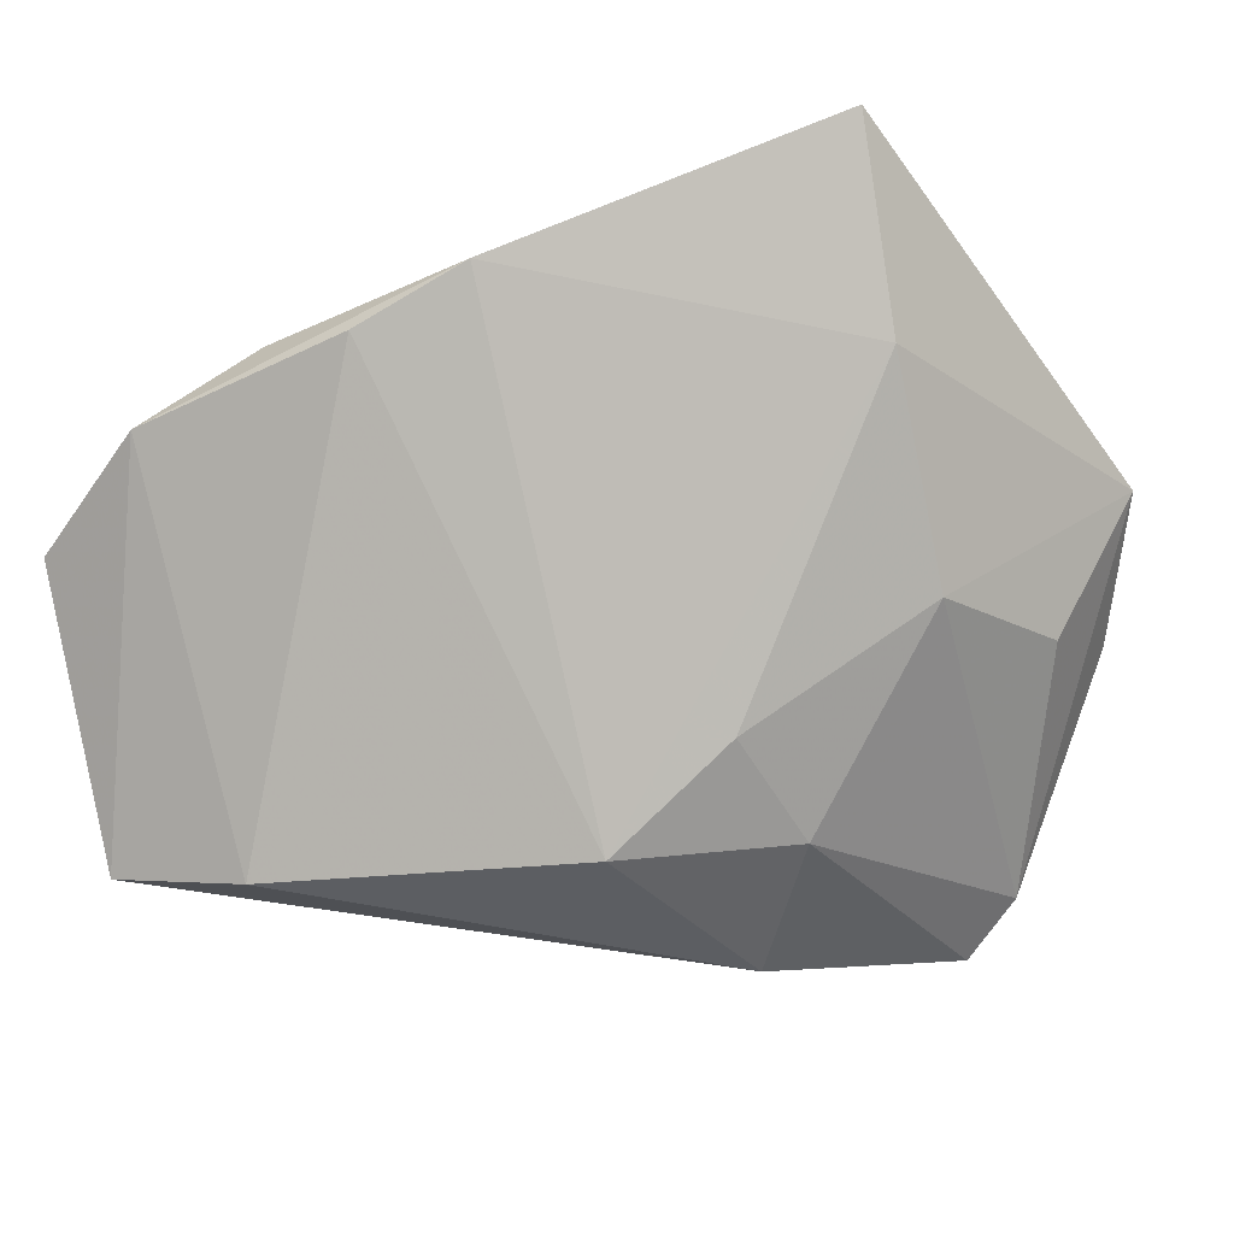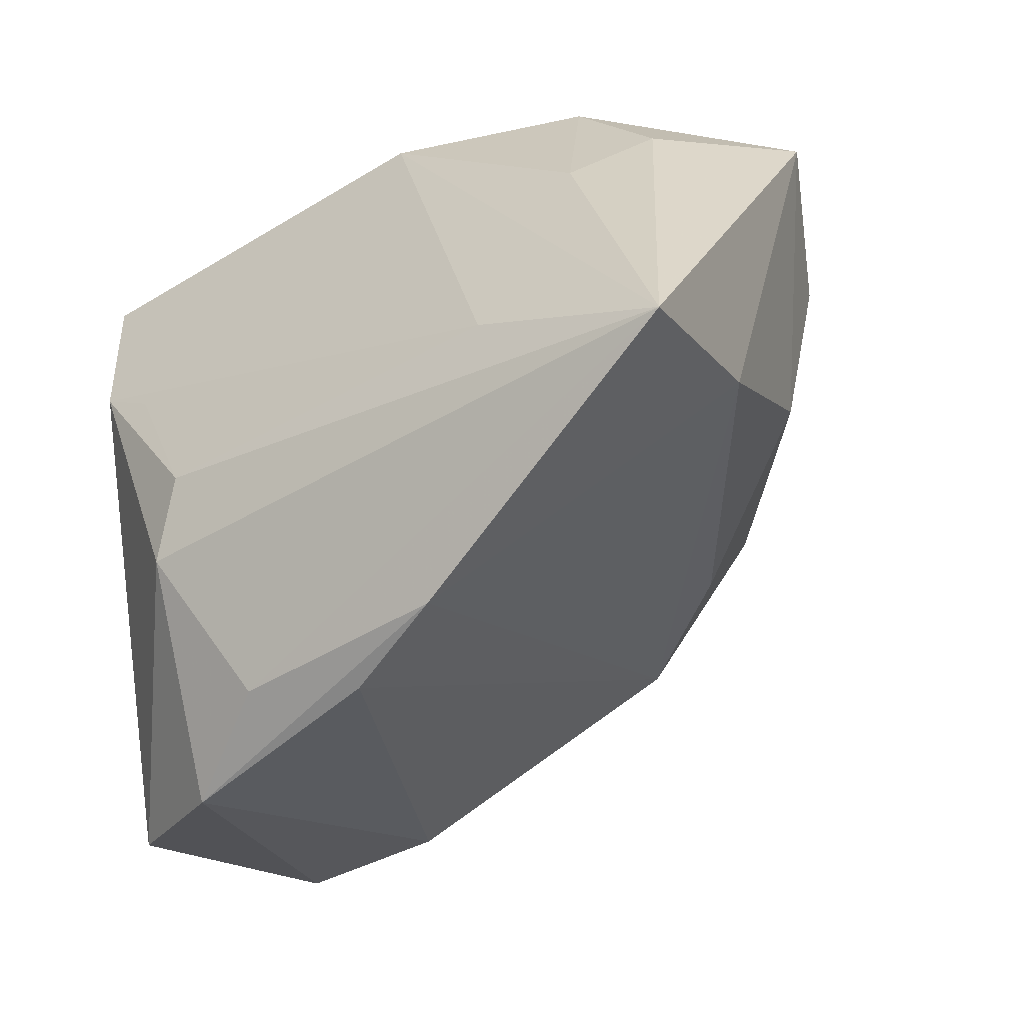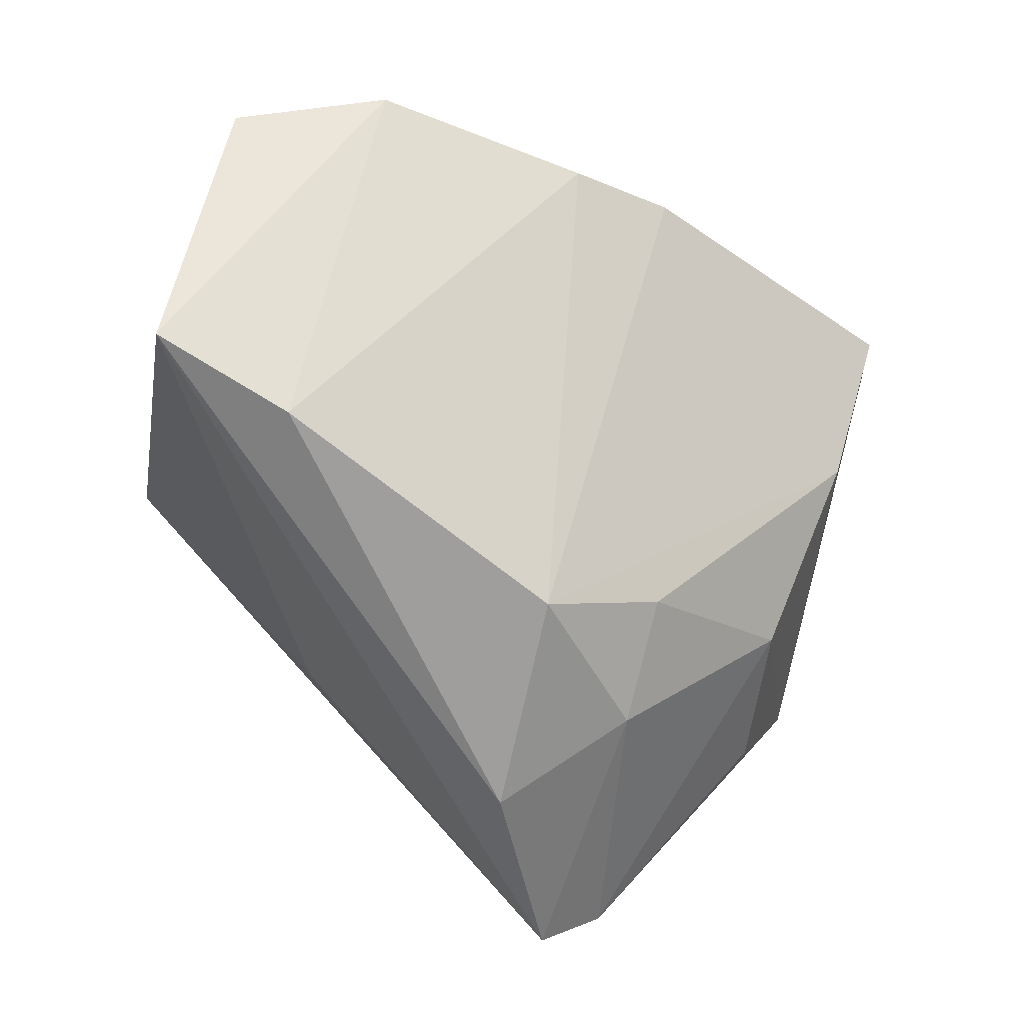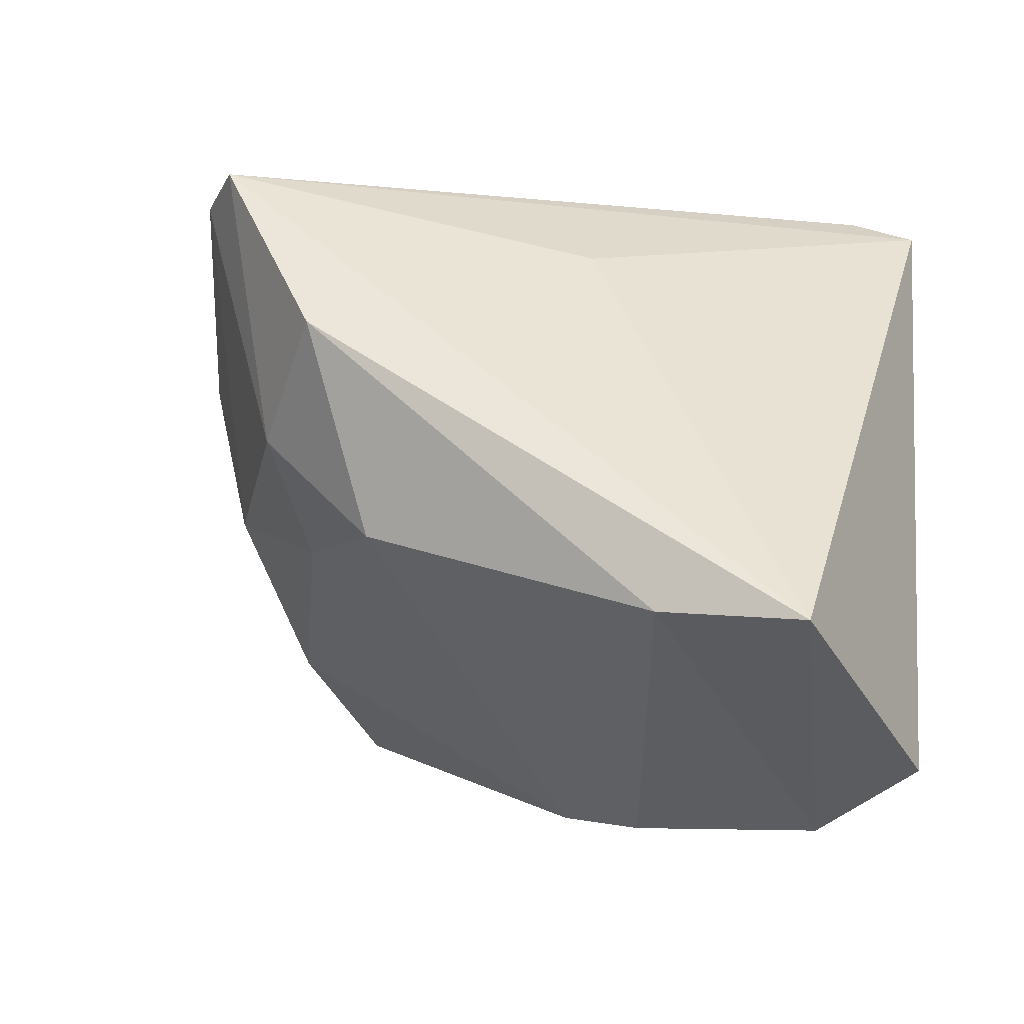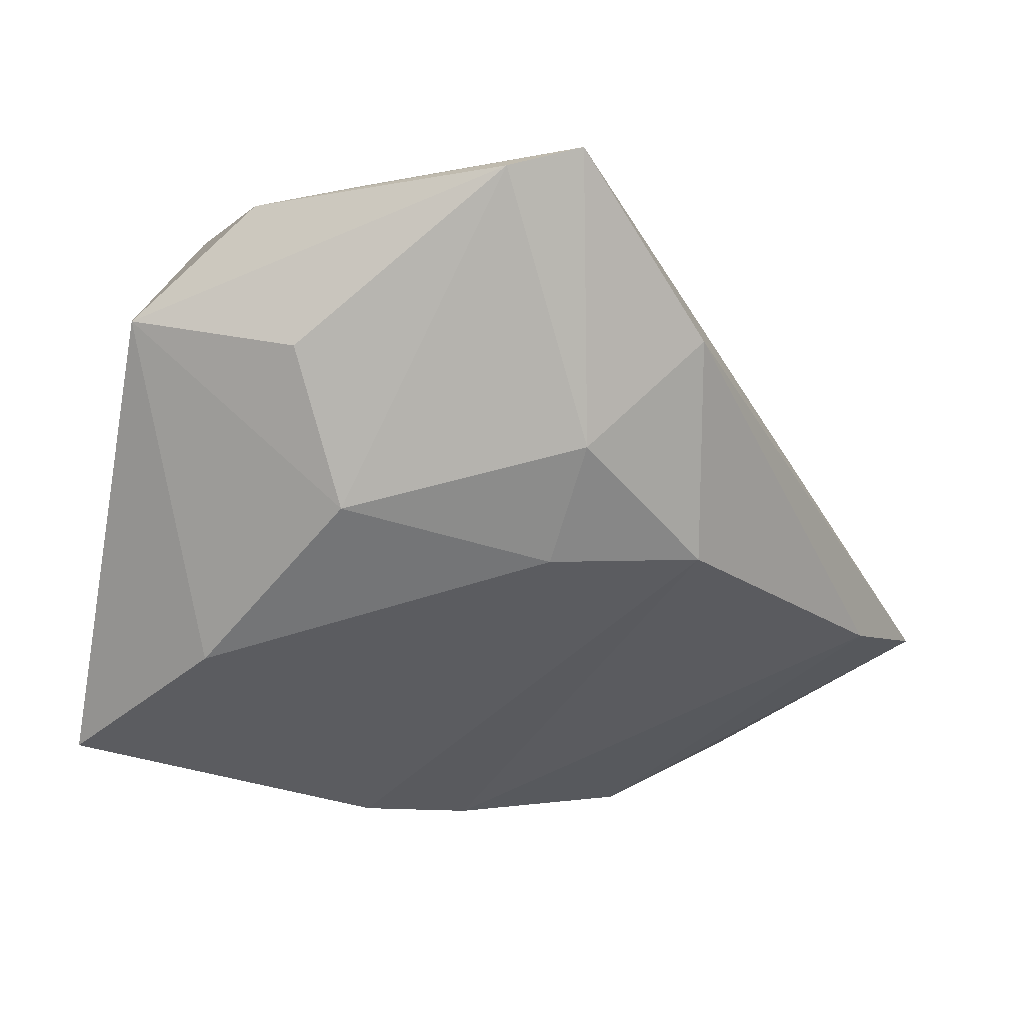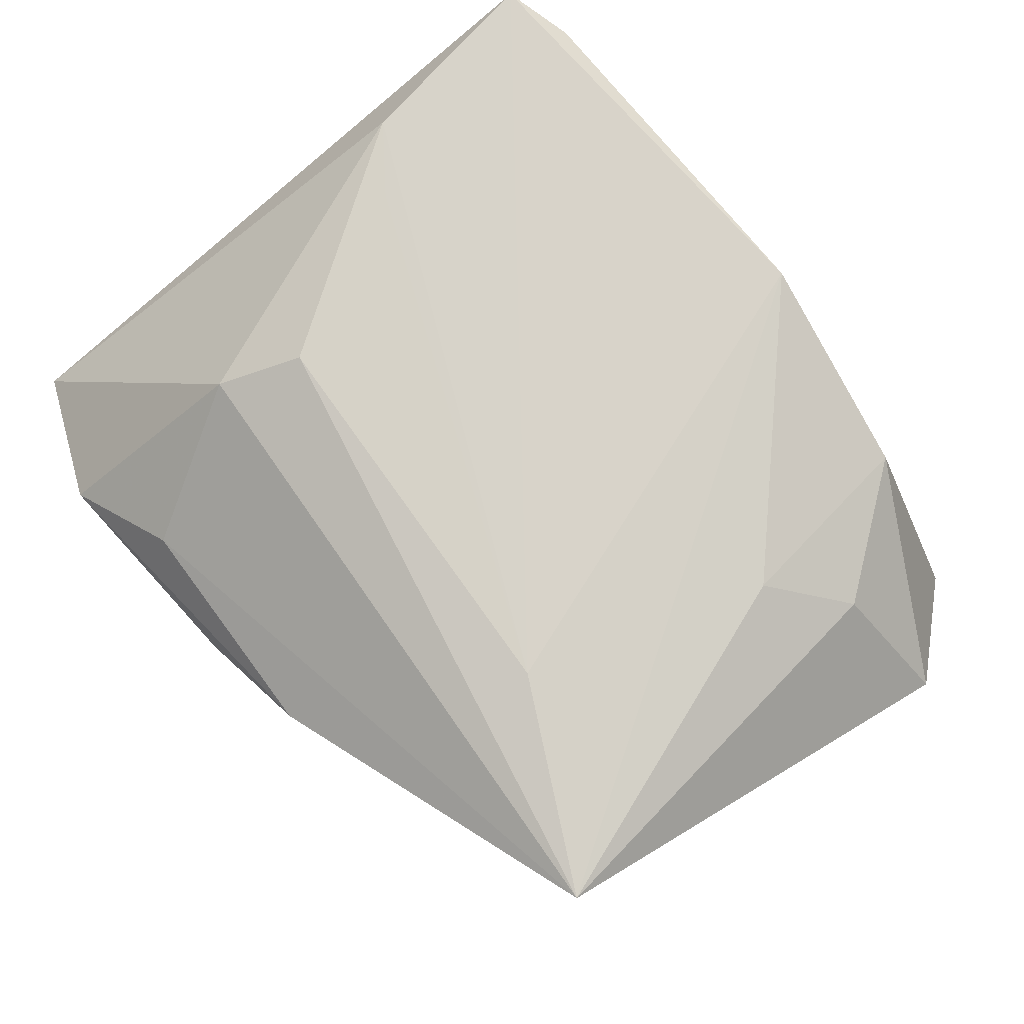
<metadata>
{"format":"obj","ext":"obj","renderer":"f3d","projection":"perspective","resolution":1024,"background":"white","views":[{"elev":-26.7,"azim":27.8,"up":"+Z"},{"elev":-49.8,"azim":35.3,"up":"+Y"},{"elev":-61.1,"azim":-24.8,"up":"+Z"},{"elev":-6.9,"azim":-150.1,"up":"+Y"},{"elev":-0.9,"azim":130.7,"up":"+Y"},{"elev":77.9,"azim":47.8,"up":"+Z"}]}
</metadata>
<code>
v 0.04306 0.0153 0.01993
v -0.03326 -0.02033 -0.03747
v 0.01025 0.01593 -0.04314
v -0.04032 0.03499 0.02874
v -0.05043 -0.02169 -0.03427
v 0.03258 0.03071 0.0202
v 0.04724 0.03152 -0.005239
v -0.02024 -0.04123 0.01449
v -0.00676 -0.04511 0.01037
v 0.03438 0.007554 0.02578
v -0.01325 0.0268 -0.01402
v -0.0379 0.01186 0.02985
v 0.008142 0.03538 0.02715
v 0.03886 0.0339 -0.01378
v 0.04116 -0.00393 -0.01342
v -0.05072 -0.03773 -0.001896
v 0.01425 0.03604 0.009183
v -0.0274 -0.02398 0.02587
v 0.03345 0.0351 -0.03227
v -0.0306 0.005849 0.02985
v 0.01853 0.03574 0.009077
v -0.03278 0.03744 0.02604
v -0.03412 -0.04511 0.005987
v -0.02243 -0.01509 0.02959
v 0.02381 -0.02049 0.02985
v 0.05618 0.01808 0.006242
v 0.04642 -0.03346 0.02805
v 0.006917 -0.04393 0.01561
v 0.004672 -0.009933 -0.03822
v 0.01998 -0.01019 -0.02747
v 0.04429 -0.02192 0.006671
v 0.02622 0.03753 -0.03775
v 0.02196 0.003254 -0.03477
v 0.04713 0.01481 -0.01168
f 11 32 5
f 21 13 7
f 17 32 22
f 17 21 32
f 22 13 17
f 17 13 21
f 8 27 18
f 18 23 8
f 5 32 3
f 32 33 3
f 33 15 30
f 1 27 26
f 18 27 24
f 24 12 18
f 4 13 22
f 4 11 5
f 22 32 4
f 32 11 4
f 5 23 16
f 16 4 5
f 12 4 16
f 16 23 18
f 18 12 16
f 32 21 14
f 14 7 32
f 21 7 14
f 26 7 6
f 6 7 13
f 6 1 26
f 27 8 28
f 28 8 23
f 26 15 34
f 5 3 2
f 2 23 5
f 31 30 15
f 26 27 31
f 31 15 26
f 27 28 31
f 10 13 27
f 27 1 10
f 10 6 13
f 1 6 10
f 25 24 27
f 27 13 25
f 13 4 25
f 25 4 12
f 19 15 33
f 19 34 15
f 19 33 32
f 32 7 19
f 19 7 26
f 26 34 19
f 29 3 33
f 29 2 3
f 33 30 29
f 30 31 29
f 29 31 28
f 9 28 23
f 23 2 9
f 9 29 28
f 2 29 9
f 12 24 20
f 20 25 12
f 24 25 20

</code>
